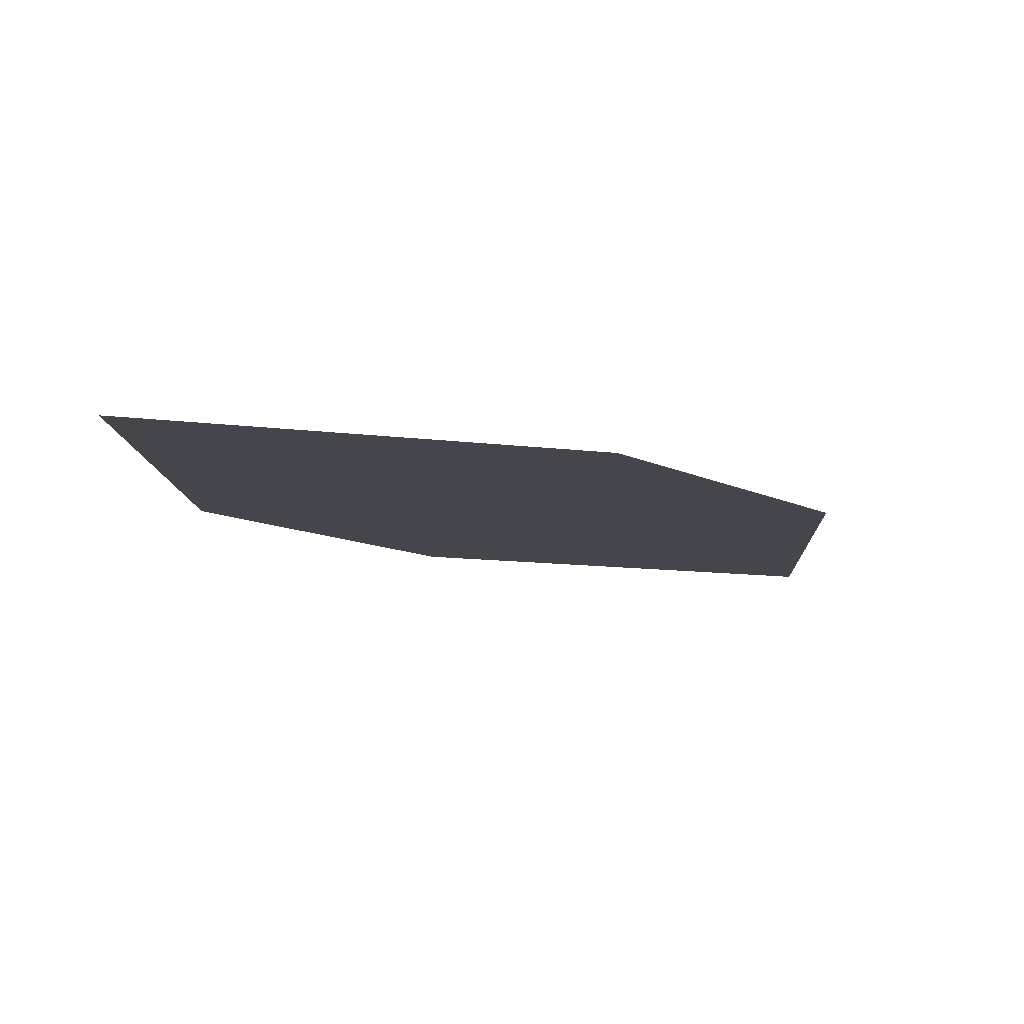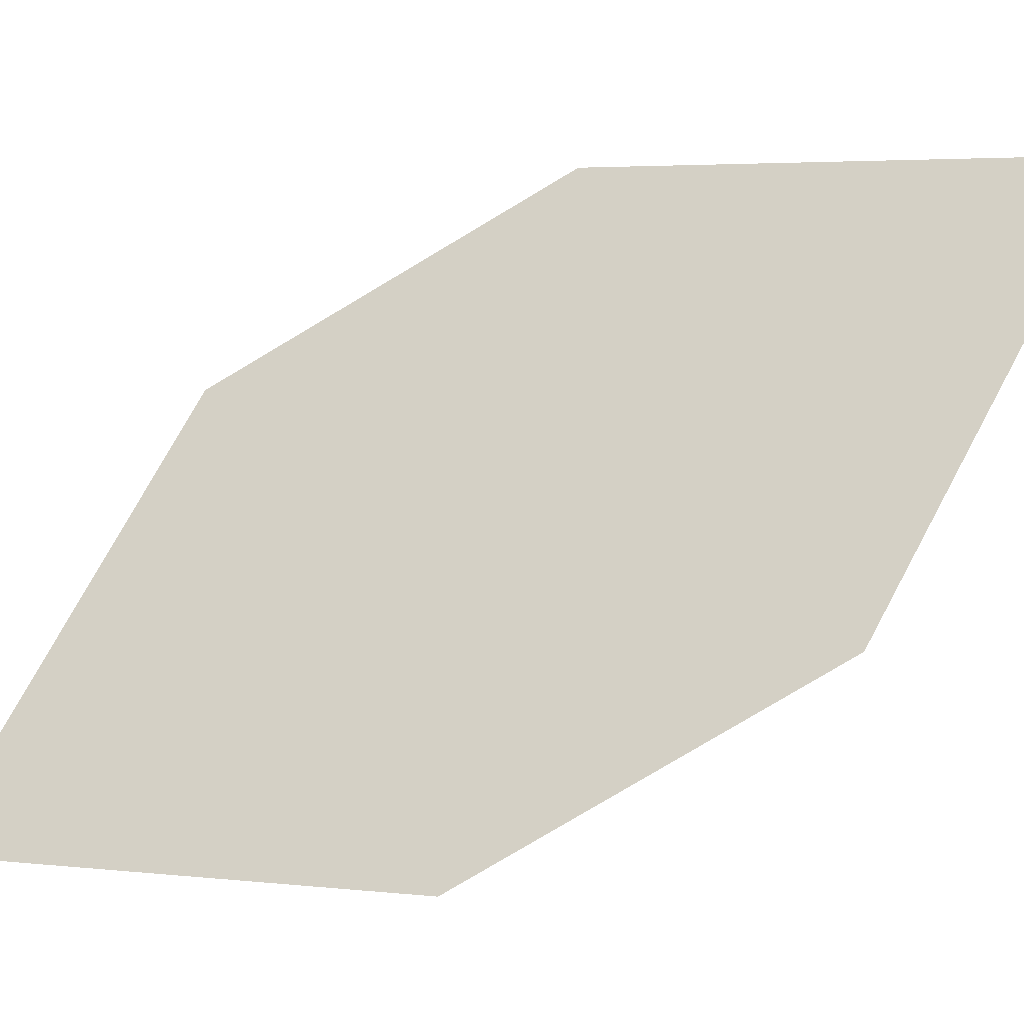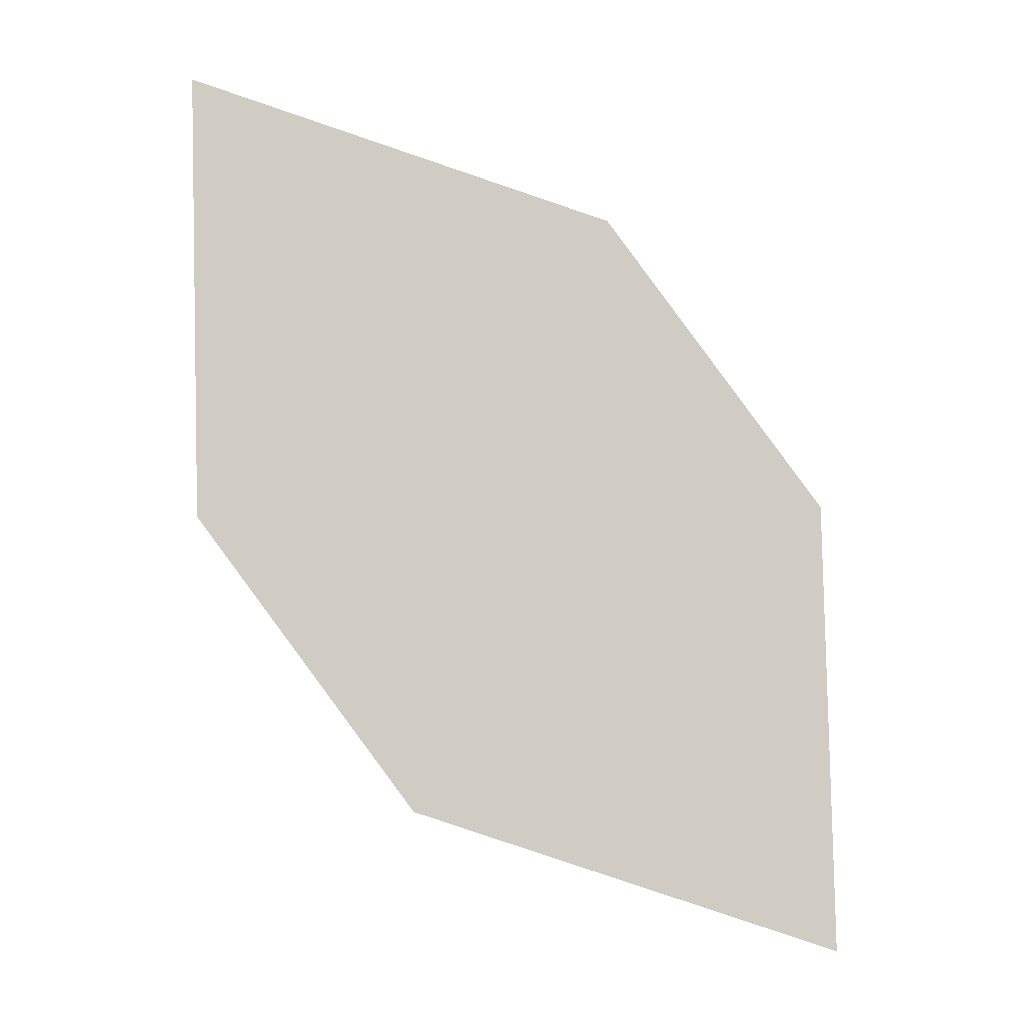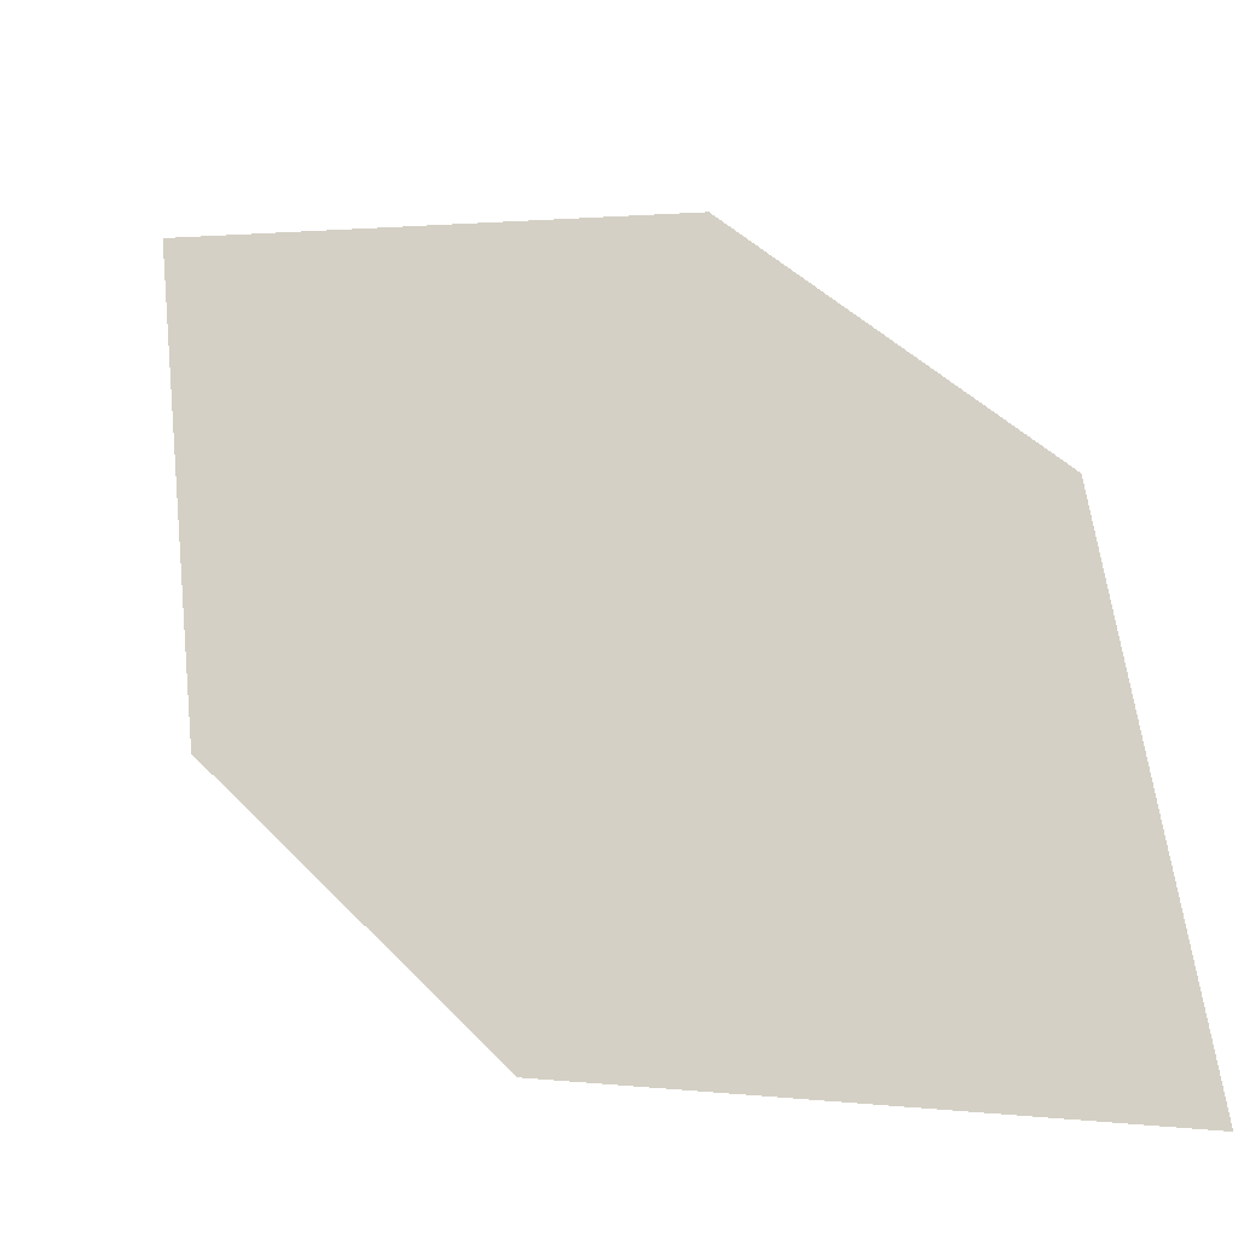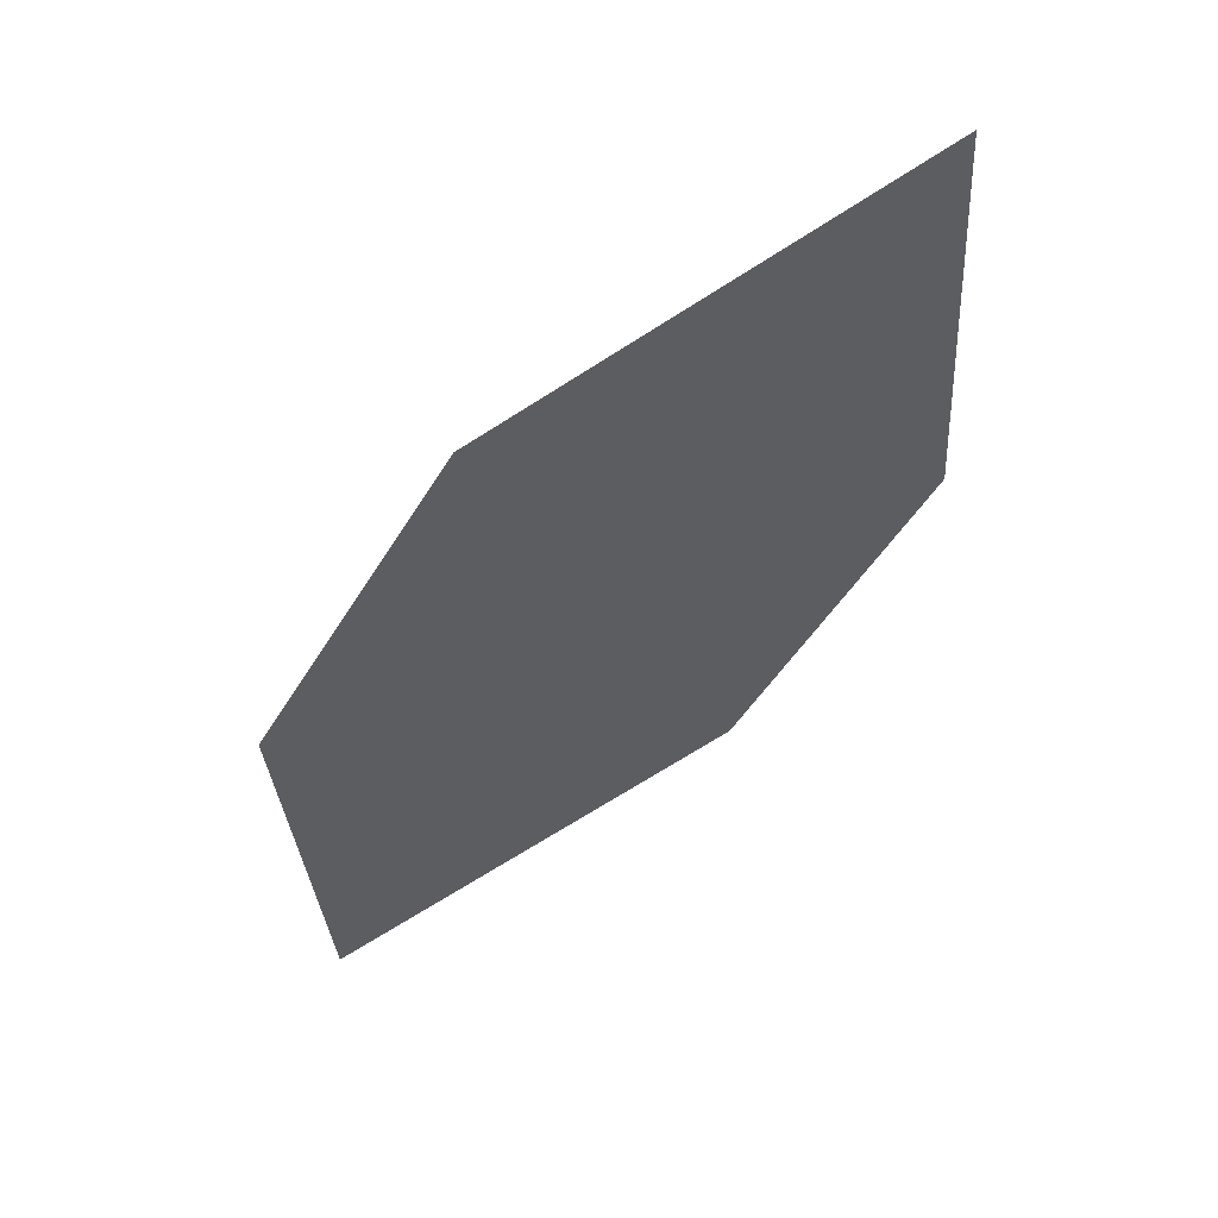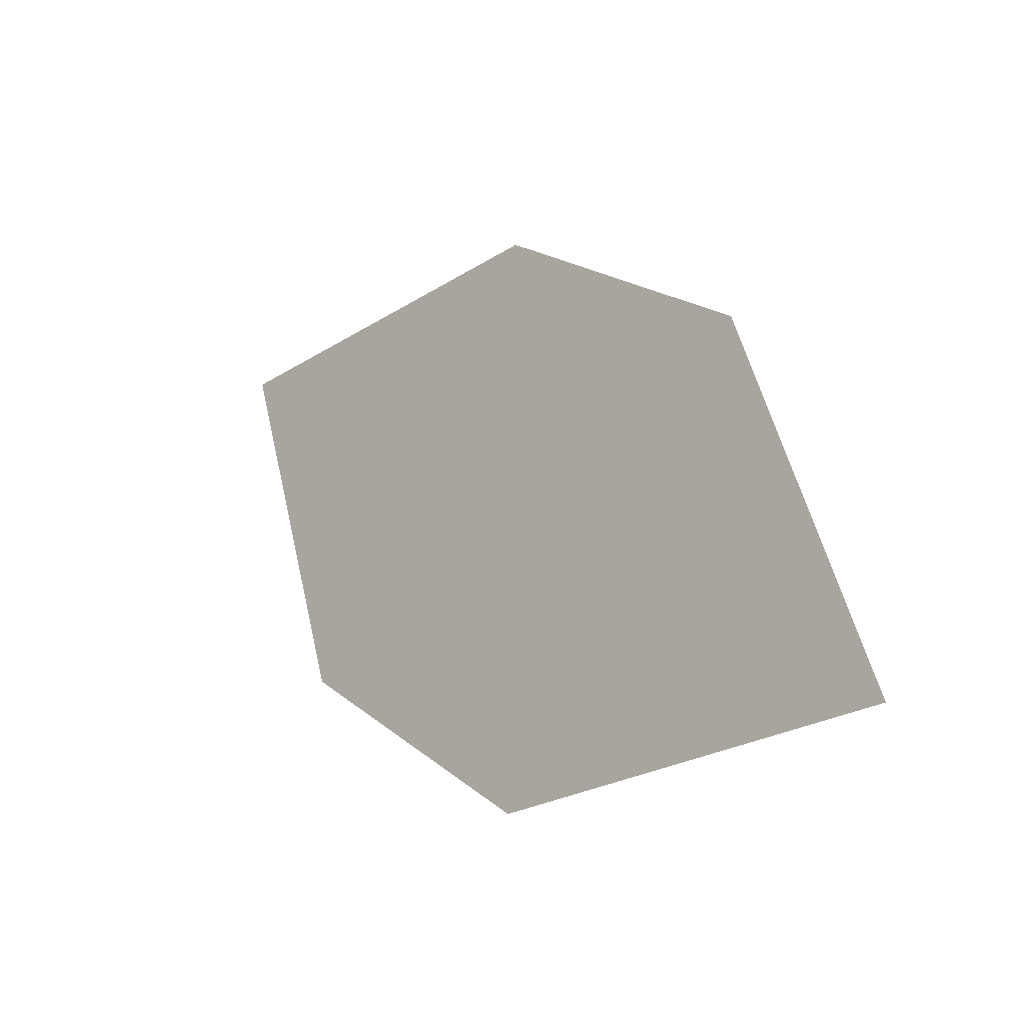
<metadata>
{"format":"obj","ext":"obj","renderer":"f3d","projection":"perspective","resolution":1024,"background":"white","views":[{"elev":65.4,"azim":21.1,"up":"+Y"},{"elev":47.1,"azim":103.0,"up":"+Z"},{"elev":-19.7,"azim":16.5,"up":"+Y"},{"elev":72.7,"azim":170.2,"up":"+Z"},{"elev":73.2,"azim":177.3,"up":"+Y"},{"elev":-47.2,"azim":69.3,"up":"+Y"}]}
</metadata>
<code>
o leaves.138
v -0.01212 0.1398 1.338
v -0.009556 0.1899 1.351
v -0.05712 0.1547 1.359
v -0.07578 0.2373 1.389
v -0.07834 0.1872 1.376
v -0.03078 0.2224 1.368
f 1 2 6 4
f 1 4 5 3

</code>
